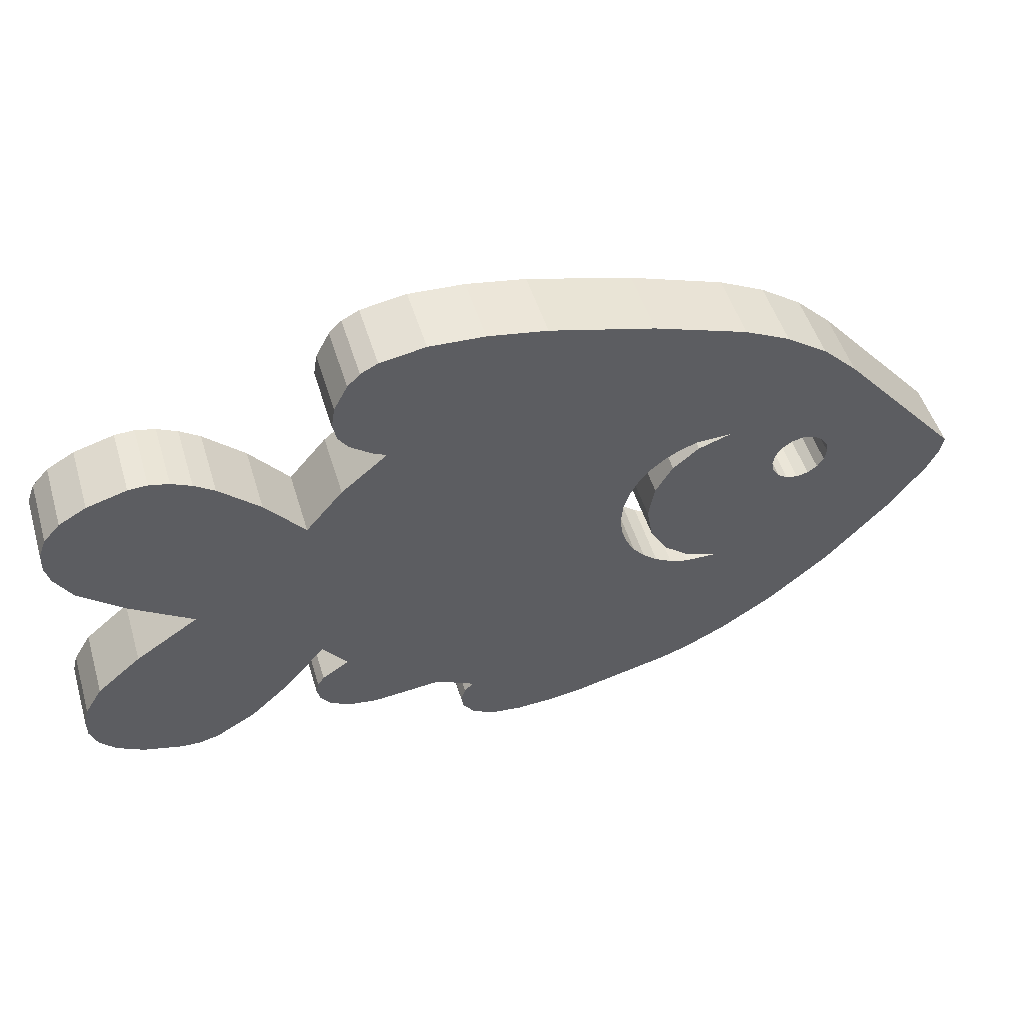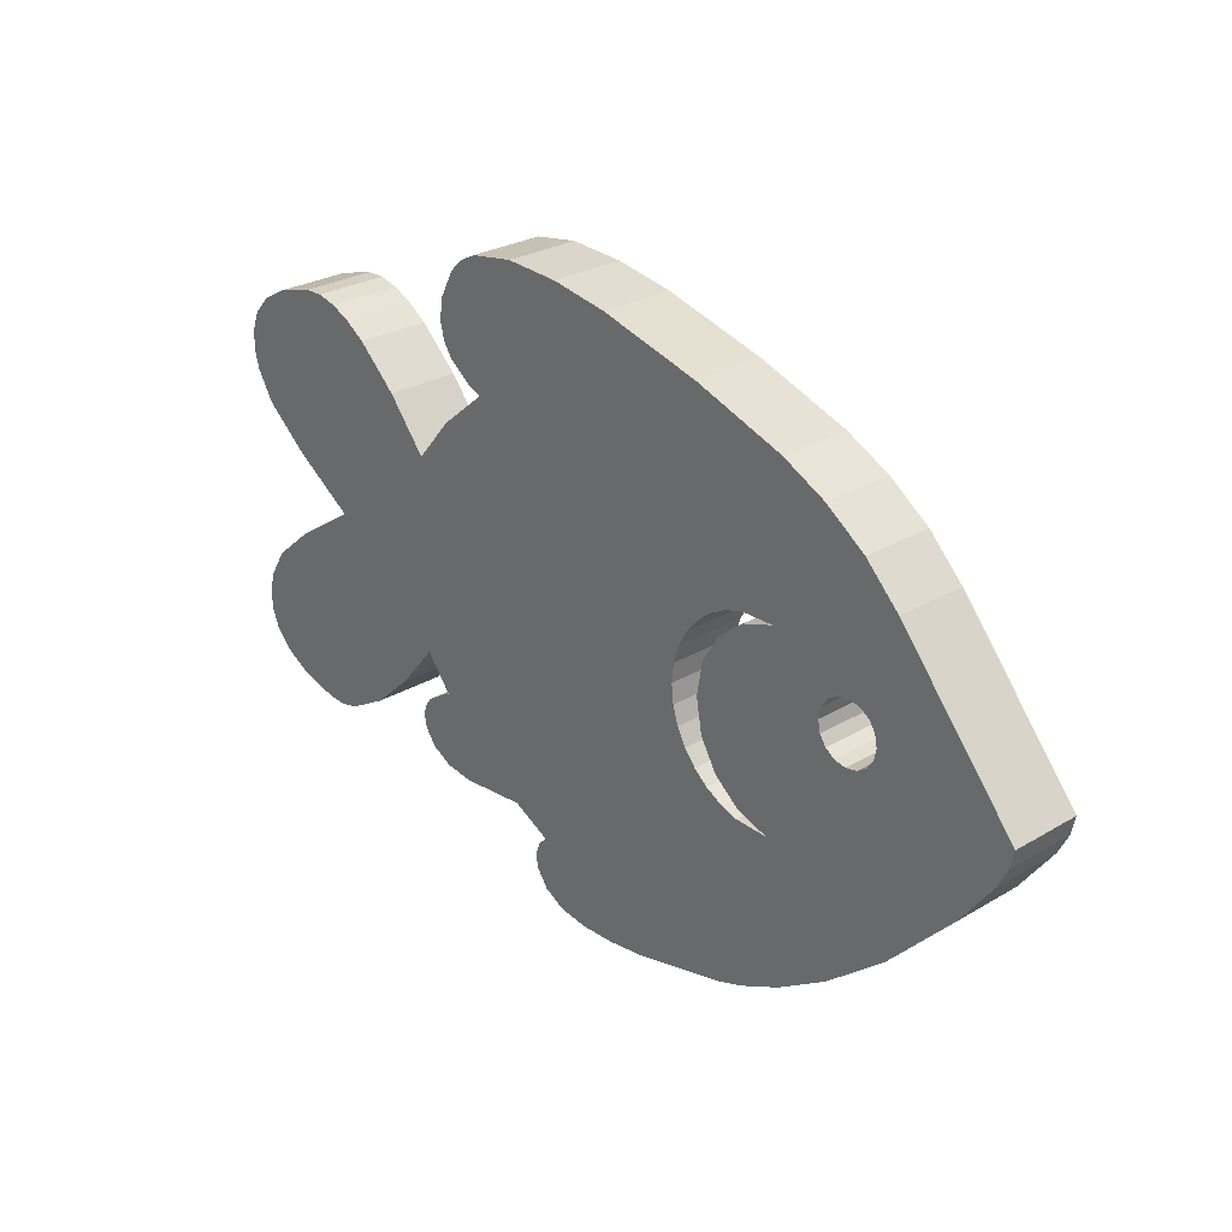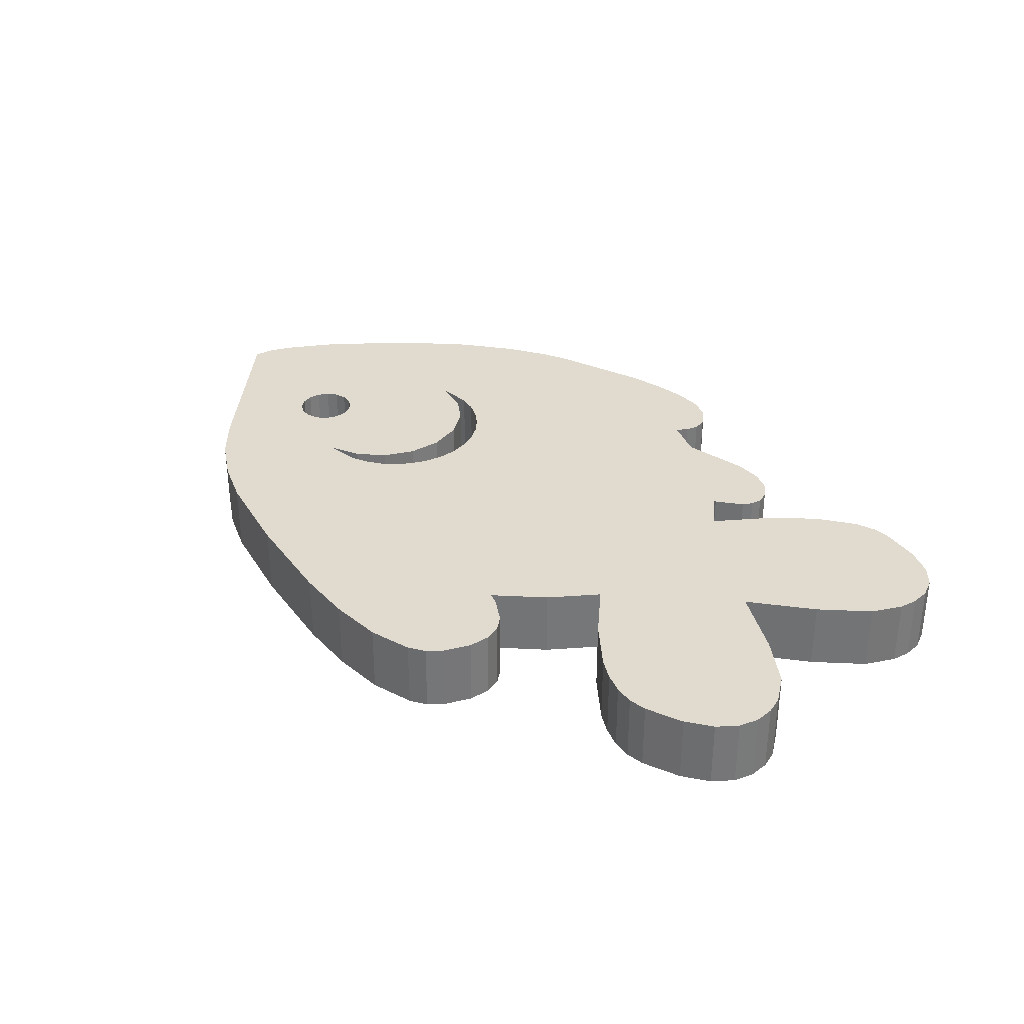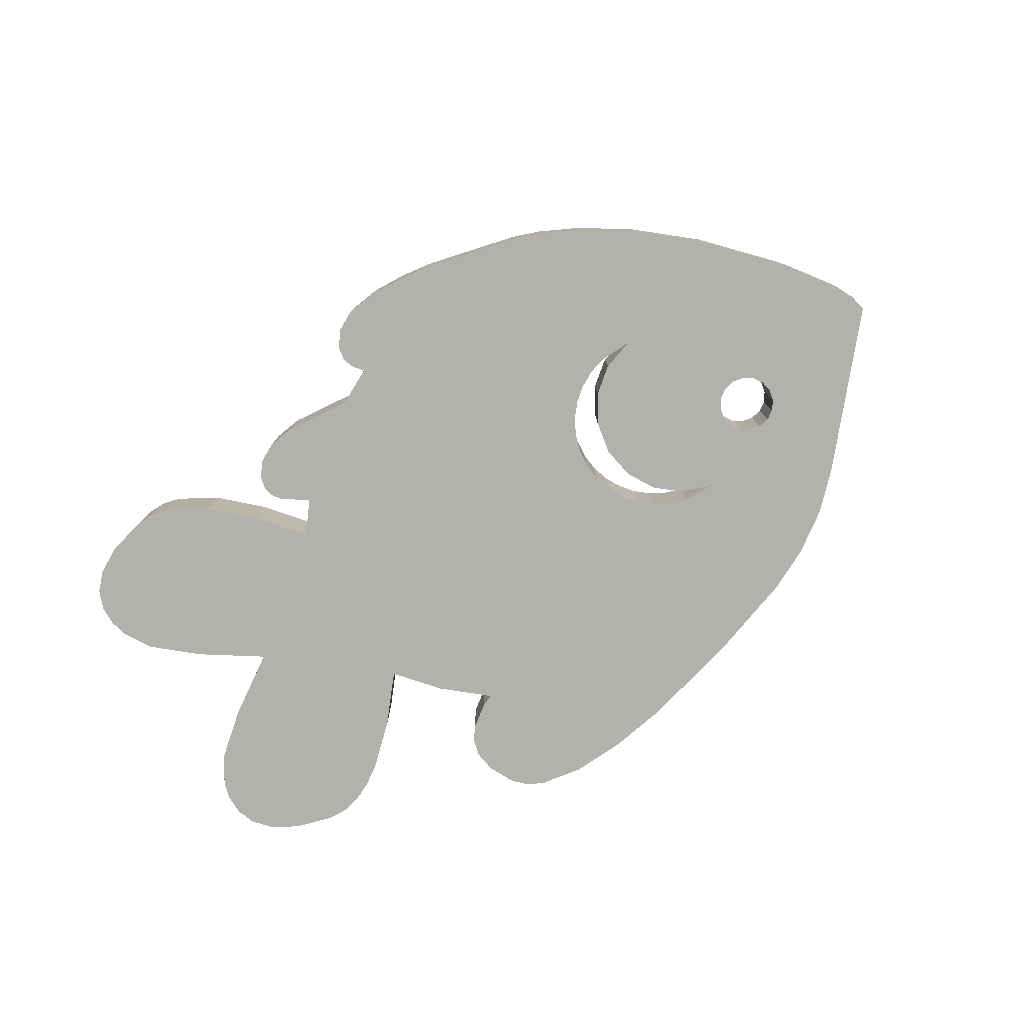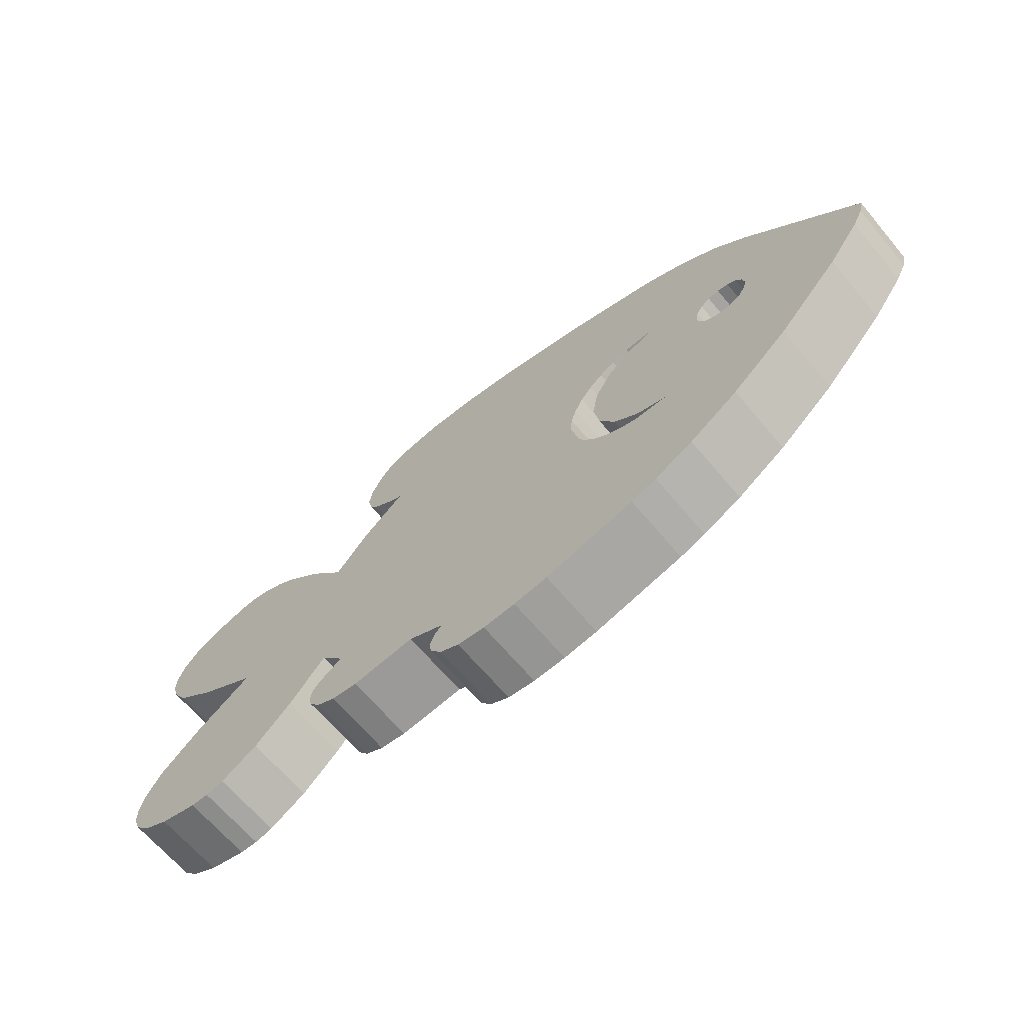
<metadata>
{"format":"obj","ext":"obj","renderer":"f3d","projection":"perspective","resolution":1024,"background":"white","views":[{"elev":50.3,"azim":-16.7,"up":"+Y"},{"elev":27.3,"azim":47.6,"up":"+Y"},{"elev":33.4,"azim":-136.1,"up":"+Z"},{"elev":-79.1,"azim":31.2,"up":"+Z"},{"elev":-65.6,"azim":39.9,"up":"+Y"}]}
</metadata>
<code>
g default
v 6.079 6.504 -1.34
v 7.37 5.857 -1.34
v 8.544 5.032 -1.34
v 9.554 4.018 -1.34
v 5.964 2.416 -1.34
v 13.02 -0.07623 -1.34
v 12.91 -0.5912 -1.34
v 12.61 -1.197 -1.34
v 9.138 0.6658 -1.34
v 9.071 0.9998 -1.34
v -6.405 -4.54 -1.34
v -6.405 -4.54 0.6603
v 8.886 1.274 -1.34
v -6.572 -5.498 -1.34
v -6.257 -5.919 -1.34
v -6.257 -5.919 0.6603
v -6.572 -5.498 0.6603
v 8.613 1.458 -1.34
v -2.905 -6.157 0.6603
v -2.905 -6.157 -1.34
v 9.071 0.3308 -1.34
v -6.346 -3.101 -1.34
v -5.604 -4.051 -1.34
v -5.604 -4.051 0.6603
v -6.346 -3.101 0.6603
v 8.886 0.05777 -1.34
v -5.663 -4.051 -1.34
v -5.663 -4.051 0.6603
v 8.613 -0.1272 -1.34
v 8.278 1.526 -1.34
v -10.88 5.649 -1.34
v -10.88 5.649 0.6603
v 7.944 1.458 -1.34
v -12.01 5.334 -1.34
v -12.01 5.334 0.6603
v 7.67 1.274 -1.34
v -12.84 1.941 0.6603
v -12.84 1.941 -1.34
v -12.78 4.903 -1.34
v 7.486 0.9998 -1.34
v -12.78 4.903 0.6603
v -13.24 4.393 -1.34
v 7.418 0.6658 -1.34
v -13.24 4.393 0.6603
v 7.67 0.05777 -1.34
v -13.33 2.754 0.6603
v 7.944 -0.1272 -1.34
v -13.33 2.754 -1.34
v 7.486 0.3308 -1.34
v -13.45 3.84 -1.34
v -13.45 3.84 0.6603
v -13.47 3.281 -1.34
v -13.47 3.281 0.6603
v 8.278 -0.1942 -1.34
v -10.88 -6.275 0.6603
v -10.88 -6.275 -1.34
v -11.57 0.8698 0.6603
v -11.57 0.8698 -1.34
v 5.964 -3.042 -1.34
v -11.58 -1.496 -1.34
v -11.58 -1.496 0.6603
v 9.731 -4.555 -1.34
v 7.994 -5.999 -1.34
v -12.02 -5.969 0.6603
v -12.02 -5.969 -1.34
v 11.63 -2.527 -1.34
v -12.84 -2.567 -1.34
v -12.84 -2.567 0.6603
v -12.79 -5.541 0.6603
v 6.487 -6.965 -1.34
v -12.79 -5.541 -1.34
v -13.25 -5.032 0.6603
v -13.25 -5.032 -1.34
v 4.996 2.389 -1.34
v -13.34 -3.385 -1.34
v -13.34 -3.385 0.6603
v 2.79 -0.3132 -1.34
v 2.847 -0.8662 -1.34
v -13.46 -4.477 0.6603
v -13.46 -4.477 -1.34
v 3.009 -1.382 -1.34
v -13.47 -3.915 -1.34
v -13.47 -3.915 0.6603
v 3.265 1.225 0.6603
v 3.602 1.634 0.6603
v 4.292 -2.134 -1.34
v 3.8 -1.303 -1.34
v 3.621 -0.3132 -1.34
v 3.009 0.7558 0.6603
v 3.8 0.6718 -1.34
v 4.292 1.496 -1.34
v 3.602 -2.26 0.6603
v 3.265 -1.851 0.6603
v 3.602 -2.26 -1.34
v 3.009 -1.382 0.6603
v 2.847 0.2398 -1.34
v 4.011 -2.598 0.6603
v 3.602 1.634 -1.34
v 3.265 1.225 -1.34
v 4.996 -3.015 0.6603
v 3.009 0.7558 -1.34
v 4.48 -2.853 0.6603
v 3.265 -1.851 -1.34
v 5.035 -2.736 0.6603
v -1.807 -6.72 0.6603
v 4.011 -2.598 -1.34
v 4.996 -3.015 -1.34
v 4.48 -2.853 -1.34
v -2.049 -6.998 0.6603
v -2.182 -7.343 0.6603
v -2.12 -7.755 0.6603
v -1.778 -8.233 0.6603
v -1.173 -8.557 0.6603
v -0.3166 -8.673 0.6603
v 0.6874 -8.632 0.6603
v 1.737 -8.485 0.6603
v 4.511 -7.818 0.6603
v 5.298 -7.541 0.6603
v -9.786 -0.3132 0.6603
v 5.035 -2.736 -1.34
v -1.807 -6.72 -1.34
v -10.34 -6.295 0.6603
v -9.783 -6.163 0.6603
v 5.298 -7.541 -1.34
v -8.637 -5.511 0.6603
v 4.511 -7.818 -1.34
v -7.48 -4.448 0.6603
v 1.737 -8.485 -1.34
v 0.6874 -8.632 -1.34
v -0.3166 -8.673 -1.34
v -1.173 -8.557 -1.34
v -1.778 -8.233 -1.34
v -2.12 -7.755 -1.34
v -2.182 -7.343 -1.34
v -2.049 -6.998 -1.34
v -6.59 -4.807 0.6603
v -9.786 -0.3132 -1.34
v -6.664 -5.127 0.6603
v -5.683 -6.227 0.6603
v -4.87 -6.338 0.6603
v 4.48 2.227 -1.34
v 4.011 1.972 -1.34
v -7.48 -4.448 -1.34
v -8.637 -5.511 -1.34
v -9.783 -6.163 -1.34
v -10.34 -6.295 -1.34
v -1.207 8.469 -1.34
v 0.4664 8.189 -1.34
v 3.425 7.413 -1.34
v -4.87 -6.338 -1.34
v -5.683 -6.227 -1.34
v -6.664 -5.127 -1.34
v -6.59 -4.807 -1.34
v 5.035 2.098 -1.34
v -6.375 2.446 -1.34
v -5.322 3.684 -1.34
v -4.922 7.726 -1.34
v -4.564 8.084 -1.34
v -4.073 8.333 -1.34
v -2.777 8.549 -1.34
v -4.002 4.789 -1.34
v -4.359 4.943 -1.34
v -5.029 5.445 -1.34
v -5.296 5.845 -1.34
v -5.416 6.353 -1.34
v -5.316 6.978 -1.34
v -10.34 5.669 -1.34
v -9.783 5.537 -1.34
v -9.215 5.269 -1.34
v -8.641 4.882 -1.34
v -7.492 3.81 -1.34
v 9.554 4.018 0.6603
v 8.544 5.032 0.6603
v 7.37 5.857 0.6603
v 6.079 6.504 0.6603
v 5.964 2.416 0.6603
v 13.02 -0.07623 0.6603
v 12.61 -1.197 0.6603
v 12.91 -0.5912 0.6603
v 9.071 0.9998 0.6603
v 9.138 0.6658 0.6603
v 8.886 1.274 0.6603
v 8.613 1.458 0.6603
v 9.071 0.3308 0.6603
v 8.886 0.05777 0.6603
v 8.613 -0.1272 0.6603
v 8.278 1.526 0.6603
v 7.944 1.458 0.6603
v 7.67 1.274 0.6603
v 7.486 0.9998 0.6603
v 7.418 0.6658 0.6603
v 7.944 -0.1272 0.6603
v 7.67 0.05777 0.6603
v 7.486 0.3308 0.6603
v 8.278 -0.1942 0.6603
v 7.994 -5.999 0.6603
v 9.731 -4.555 0.6603
v 5.964 -3.042 0.6603
v 11.63 -2.527 0.6603
v 6.487 -6.965 0.6603
v 4.996 2.389 0.6603
v 4.48 2.227 0.6603
v 4.011 1.972 0.6603
v -1.207 8.469 0.6603
v 3.425 7.413 0.6603
v 0.4664 8.189 0.6603
v 5.035 2.098 0.6603
v -5.322 3.684 0.6603
v -6.375 2.446 0.6603
v -2.777 8.549 0.6603
v -4.073 8.333 0.6603
v -4.564 8.084 0.6603
v -4.922 7.726 0.6603
v -5.316 6.978 0.6603
v -5.416 6.353 0.6603
v -5.296 5.845 0.6603
v -5.029 5.445 0.6603
v -4.359 4.943 0.6603
v -4.002 4.789 0.6603
v -7.492 3.81 0.6603
v -8.641 4.882 0.6603
v -9.215 5.269 0.6603
v -9.783 5.537 0.6603
v -10.34 5.669 0.6603
v 2.847 -0.8662 0.6603
v 2.79 -0.3132 0.6603
v 4.292 1.496 0.6603
v 3.8 0.6718 0.6603
v 3.621 -0.3132 0.6603
v 3.8 -1.303 0.6603
v 4.292 -2.134 0.6603
v 2.847 0.2398 0.6603
g Tropical_Happy_Fish:Mesh
f 2 3 5
f 1 2 5
f 5 74 1
f 5 3 4
f 7 21 6
f 8 21 7
f 26 21 66
f 11 12 28
f 14 15 16
f 14 16 17
f 4 13 18
f 10 6 9
f 13 4 10
f 22 23 24
f 22 24 25
f 9 6 21
f 24 23 27
f 24 27 28
f 27 11 28
f 66 21 8
f 4 6 10
f 30 4 18
f 33 4 30
f 31 34 35
f 31 35 32
f 36 5 33
f 40 5 36
f 4 33 5
f 34 39 41
f 34 41 35
f 43 154 40
f 39 42 44
f 39 44 41
f 46 48 38
f 46 38 37
f 42 50 51
f 42 51 44
f 50 52 53
f 50 53 51
f 86 87 49
f 45 86 49
f 87 88 49
f 5 40 154
f 52 48 46
f 52 46 53
f 29 26 66
f 57 58 137
f 47 59 45
f 54 59 47
f 66 62 29
f 57 37 38
f 57 38 58
f 107 59 70
f 59 62 63
f 55 64 65
f 55 65 56
f 60 67 68
f 60 68 61
f 59 54 62
f 54 29 62
f 59 120 45
f 64 69 71
f 64 71 65
f 72 73 71
f 72 71 69
f 67 75 76
f 67 76 68
f 79 80 73
f 79 73 72
f 75 82 83
f 75 83 76
f 83 82 80
f 83 80 79
f 90 43 88
f 91 43 90
f 154 43 91
f 49 88 43
f 85 219 84
f 95 225 24
f 84 219 89
f 24 19 95
f 19 105 95
f 98 99 161
f 161 99 101
f 161 101 96
f 105 113 92
f 115 116 92
f 93 95 105
f 102 97 116
f 77 156 96
f 20 81 121
f 78 23 77
f 155 77 22
f 111 112 109
f 63 70 59
f 110 111 109
f 105 109 112
f 113 105 112
f 114 92 113
f 115 92 114
f 97 92 116
f 117 102 116
f 118 100 117
f 103 121 81
f 103 94 121
f 121 94 106
f 70 121 108
f 108 107 70
f 86 45 120
f 61 127 119
f 127 61 125
f 123 125 122
f 25 119 127
f 122 125 55
f 70 124 126
f 70 126 128
f 70 128 129
f 70 129 130
f 70 130 131
f 70 131 132
f 70 132 133
f 70 133 134
f 135 70 134
f 121 70 135
f 106 108 121
f 28 12 136
f 28 136 138
f 28 138 17
f 28 17 16
f 28 16 139
f 140 24 139
f 137 143 60
f 22 143 137
f 161 96 156
f 141 149 74
f 146 60 145
f 56 60 146
f 144 145 60
f 143 144 60
f 147 148 161
f 98 161 148
f 148 149 142
f 141 142 149
f 1 74 149
f 15 14 151
f 14 152 151
f 152 153 151
f 153 11 151
f 11 27 151
f 27 23 151
f 22 77 23
f 78 81 23
f 156 77 155
f 150 151 23
f 20 150 23
f 23 81 20
f 22 137 155
f 42 39 50
f 52 50 39
f 39 34 52
f 48 52 34
f 31 58 34
f 48 34 38
f 160 166 159
f 147 161 160
f 158 159 157
f 162 160 161
f 163 160 162
f 164 160 163
f 165 160 164
f 166 160 165
f 157 159 166
f 38 34 58
f 31 167 58
f 142 98 148
f 168 58 167
f 169 58 168
f 170 58 169
f 171 58 170
f 58 171 137
f 155 137 171
f 67 60 65
f 75 67 65
f 56 65 60
f 82 75 65
f 80 82 71
f 65 71 82
f 80 71 73
f 174 176 173
f 175 176 174
f 205 201 175
f 172 173 176
f 28 139 24
f 19 24 140
f 92 93 105
f 207 190 176
f 189 176 190
f 176 188 172
f 172 180 177
f 44 51 41
f 51 53 41
f 35 41 53
f 53 46 35
f 46 37 35
f 37 57 35
f 32 35 57
f 119 220 57
f 179 177 184
f 76 125 68
f 83 125 76
f 79 125 83
f 72 125 79
f 69 125 72
f 64 125 69
f 55 125 64
f 68 125 61
f 181 184 177
f 178 179 184
f 182 180 172
f 185 199 184
f 175 1 205
f 186 199 185
f 3 173 172
f 3 172 4
f 3 2 174
f 3 174 173
f 187 183 172
f 183 182 172
f 180 181 177
f 2 1 175
f 2 175 174
f 154 207 5
f 176 5 207
f 187 172 188
f 172 177 4
f 189 188 176
f 178 8 7
f 178 7 179
f 7 6 177
f 7 177 179
f 178 199 66
f 178 66 8
f 177 6 4
f 10 9 181
f 10 181 180
f 227 228 191
f 207 227 191
f 190 207 191
f 13 10 180
f 13 180 182
f 195 197 186
f 178 184 199
f 13 182 183
f 13 183 18
f 192 193 198
f 104 198 193
f 194 231 193
f 181 9 21
f 181 21 184
f 199 186 197
f 100 200 198
f 197 198 196
f 102 117 100
f 198 197 195
f 195 192 198
f 93 92 94
f 93 94 103
f 196 198 200
f 200 100 118
f 81 95 93
f 81 93 103
f 176 175 201
f 105 19 20
f 202 201 205
f 106 94 97
f 59 107 100
f 210 219 204
f 203 206 85
f 202 205 203
f 205 206 203
f 204 219 206
f 100 107 108
f 100 108 102
f 102 108 106
f 102 106 97
f 104 120 59
f 25 226 209
f 209 226 208
f 86 120 104
f 130 114 113
f 130 113 131
f 113 112 132
f 113 132 131
f 105 20 121
f 212 213 211
f 213 214 211
f 210 211 214
f 210 214 215
f 210 215 216
f 210 216 217
f 210 217 218
f 218 219 210
f 105 121 135
f 105 135 109
f 208 232 219
f 85 206 219
f 111 133 132
f 111 132 112
f 135 134 110
f 135 110 109
f 222 57 221
f 223 57 222
f 221 57 220
f 224 57 223
f 32 57 224
f 209 220 119
f 25 209 119
f 134 133 111
f 134 111 110
f 129 115 114
f 129 114 130
f 128 116 115
f 128 115 129
f 118 124 70
f 118 117 126
f 118 126 124
f 117 116 128
f 117 128 126
f 119 57 137
f 60 61 137
f 119 137 61
f 194 191 229
f 228 229 191
f 230 194 229
f 231 194 230
f 104 193 231
f 143 22 127
f 25 127 22
f 225 226 24
f 127 125 144
f 127 144 143
f 125 123 145
f 125 145 144
f 89 219 232
f 123 122 146
f 123 146 145
f 232 208 226
f 25 24 226
f 122 55 56
f 122 56 146
f 156 155 209
f 156 209 208
f 12 11 153
f 12 153 136
f 153 152 138
f 153 138 136
f 162 218 217
f 162 217 163
f 152 14 17
f 152 17 138
f 216 164 163
f 216 163 217
f 19 140 150
f 19 150 20
f 213 157 166
f 213 166 214
f 140 139 151
f 140 151 150
f 166 165 215
f 166 215 214
f 139 16 15
f 139 15 151
f 165 164 216
f 165 216 215
f 184 21 26
f 184 26 185
f 147 160 210
f 185 26 29
f 185 29 186
f 160 159 211
f 160 211 210
f 18 183 187
f 18 187 30
f 219 218 162
f 219 162 161
f 159 158 212
f 159 212 211
f 30 187 188
f 30 188 33
f 158 157 213
f 158 213 212
f 33 188 189
f 33 189 36
f 219 161 208
f 36 189 190
f 36 190 40
f 223 168 167
f 223 167 224
f 167 31 32
f 167 32 224
f 40 190 191
f 40 191 43
f 171 220 209
f 171 209 155
f 47 45 193
f 47 193 192
f 171 170 221
f 171 221 220
f 170 169 222
f 170 222 221
f 194 193 45
f 194 45 49
f 169 168 223
f 169 223 222
f 43 191 194
f 43 194 49
f 96 101 89
f 186 29 54
f 186 54 195
f 91 227 207
f 195 54 47
f 195 47 192
f 226 225 78
f 226 78 77
f 59 100 198
f 199 197 62
f 91 90 228
f 91 228 227
f 197 196 63
f 197 63 62
f 59 198 104
f 104 231 86
f 62 66 199
f 230 87 86
f 230 86 231
f 196 200 70
f 196 70 63
f 200 118 70
f 90 88 229
f 90 229 228
f 176 201 74
f 176 74 5
f 88 87 230
f 88 230 229
f 74 201 202
f 74 202 141
f 141 202 203
f 141 203 142
f 225 95 81
f 225 81 78
f 142 203 85
f 142 85 98
f 94 92 97
f 205 149 148
f 205 148 206
f 89 232 96
f 148 147 204
f 148 204 206
f 147 210 204
f 96 232 226
f 96 226 77
f 1 149 205
f 85 84 99
f 85 99 98
f 99 84 89
f 99 89 101
f 154 91 207
f 161 156 208

</code>
